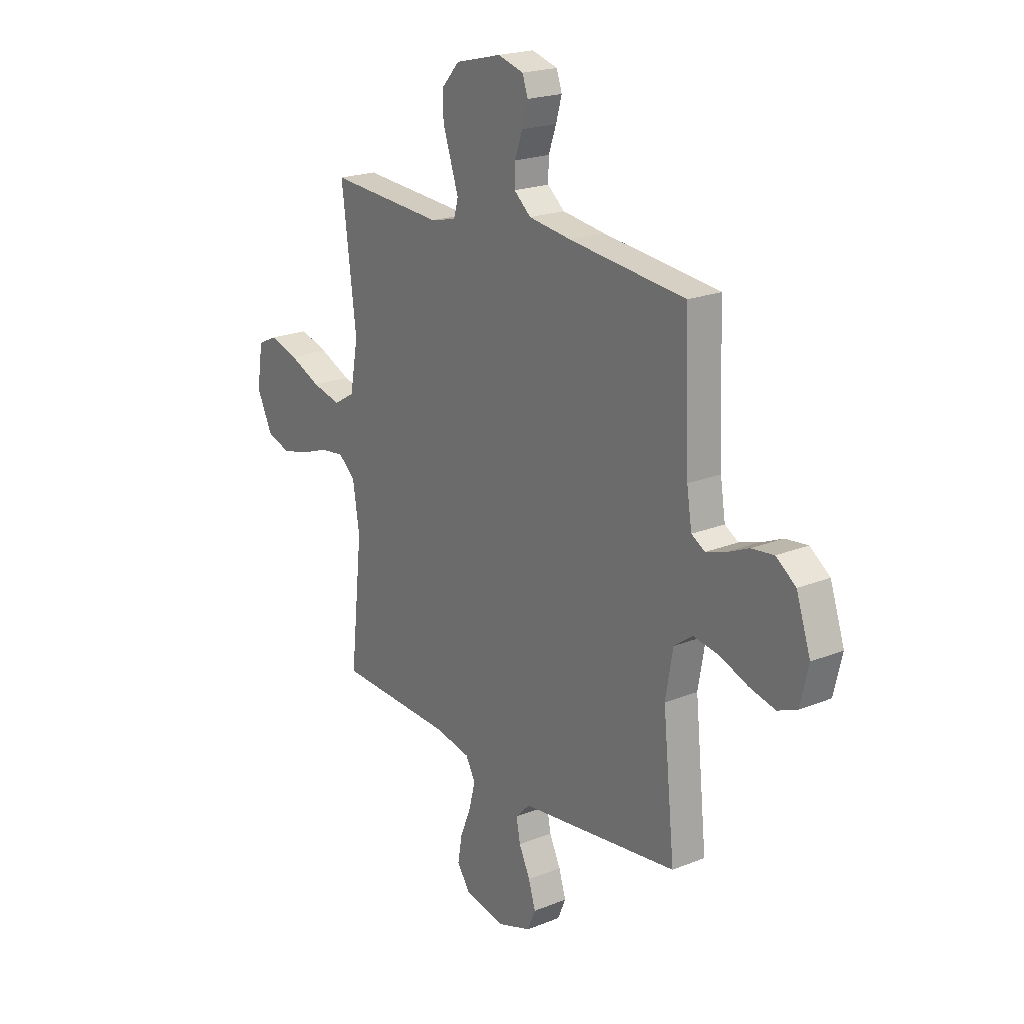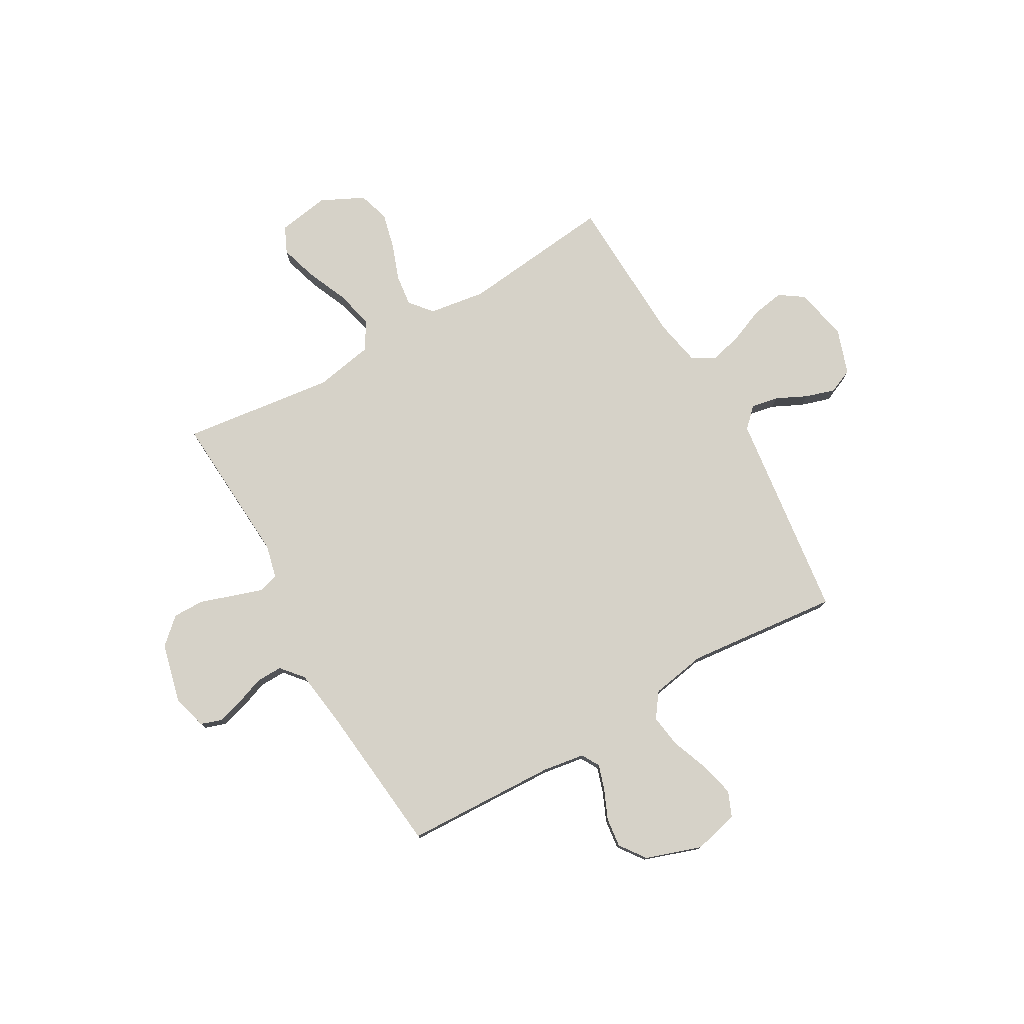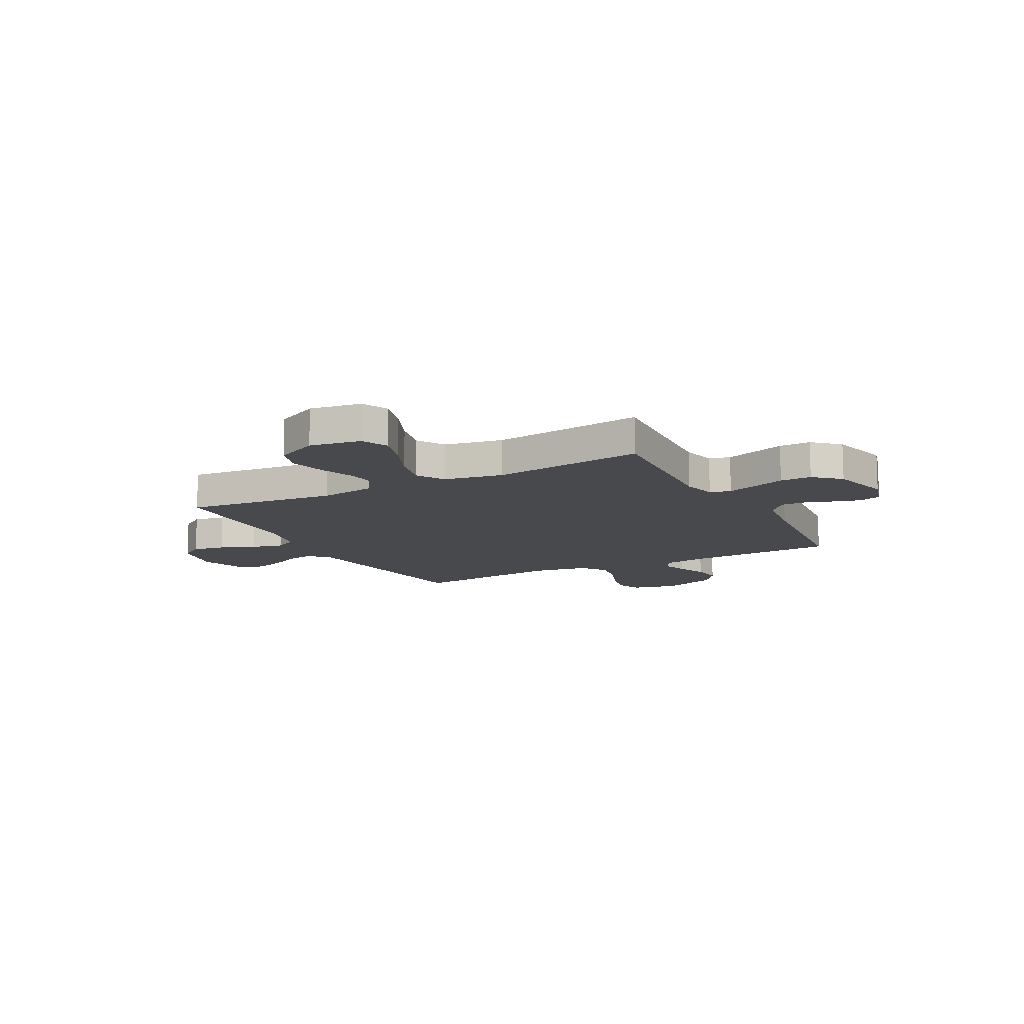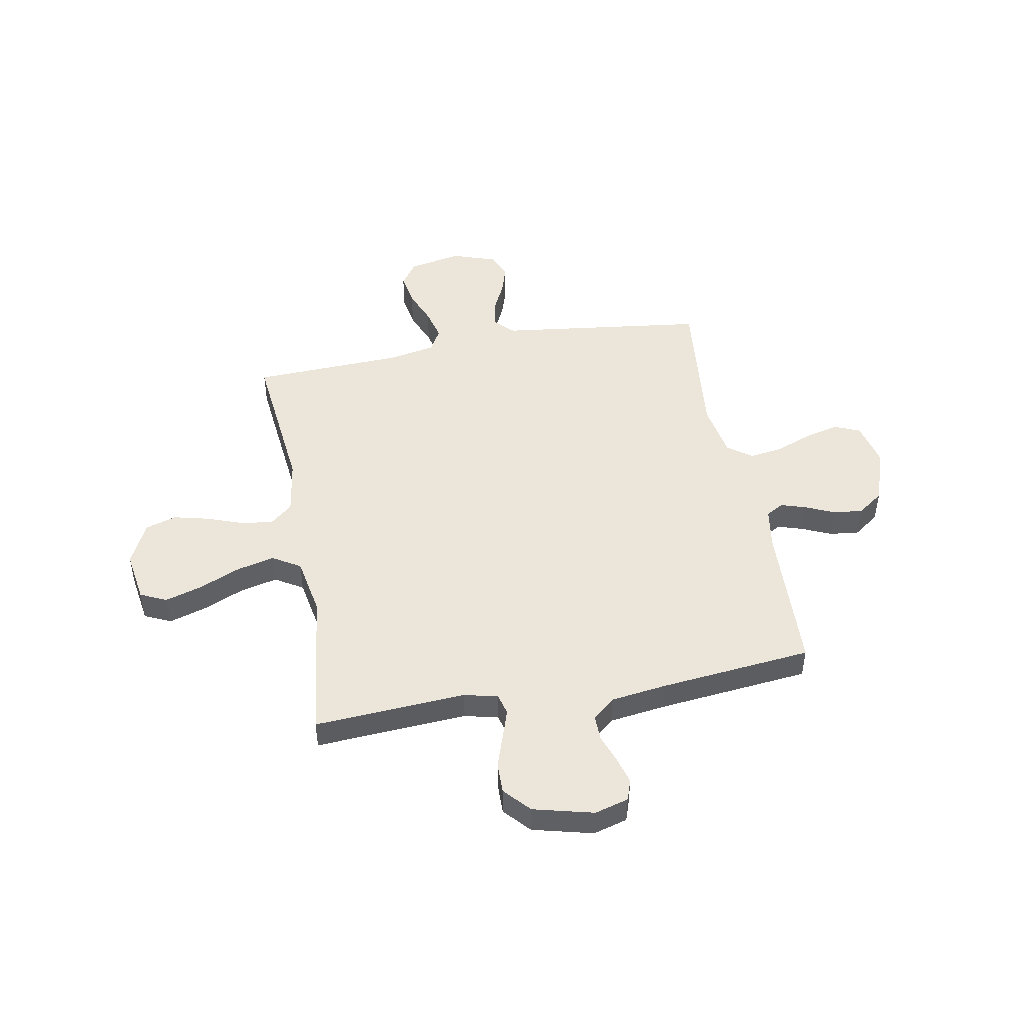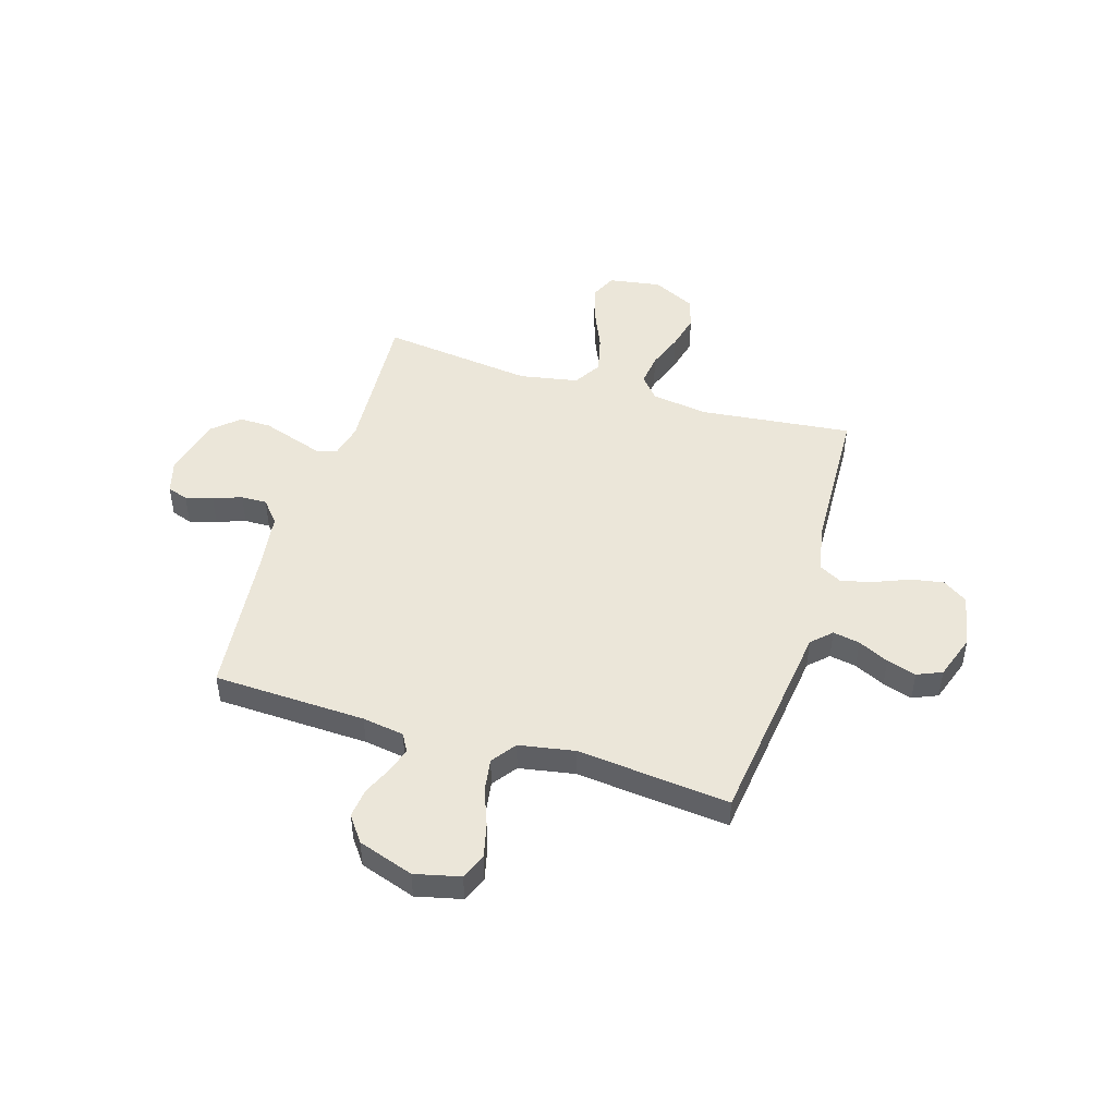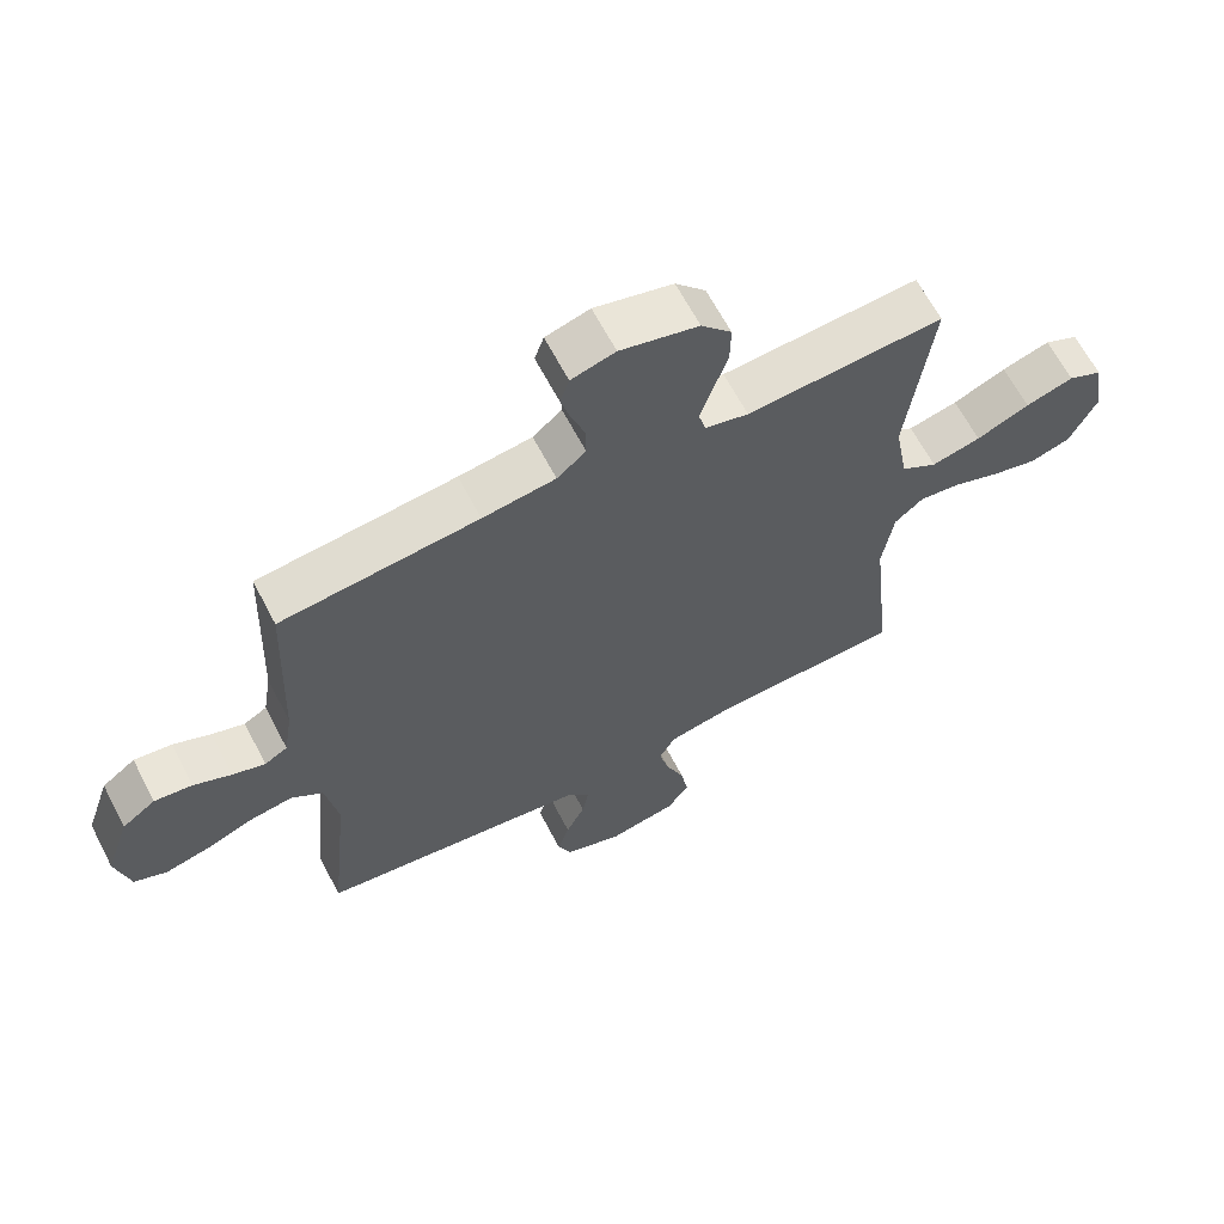
<metadata>
{"format":"obj","ext":"obj","renderer":"f3d","projection":"perspective","resolution":1024,"background":"white","views":[{"elev":20.9,"azim":54.1,"up":"+Z"},{"elev":77.6,"azim":60.2,"up":"+Y"},{"elev":-12.2,"azim":-62.0,"up":"+Y"},{"elev":47.7,"azim":-10.4,"up":"+Y"},{"elev":47.5,"azim":106.9,"up":"+Y"},{"elev":64.3,"azim":152.5,"up":"+Z"}]}
</metadata>
<code>
v -0.5 0.07 -0.5
v -0.468 0.07 -0.2
v -0.485 0.07 -0.089
v -0.529 0.07 -0.052
v -0.592 0.07 -0.06
v -0.663 0.07 -0.086
v -0.733 0.07 -0.103
v -0.794 0.07 -0.084
v -0.835 0.07 0
v -0.819 0.07 0.102
v -0.767 0.07 0.126
v -0.694 0.07 0.104
v -0.613 0.07 0.069
v -0.538 0.07 0.051
v -0.483 0.07 0.084
v -0.462 0.07 0.2
v -0.5 0.07 0.5
v -0.2 0.07 0.481
v -0.134 0.07 0.497
v -0.123 0.07 0.538
v -0.142 0.07 0.595
v -0.164 0.07 0.66
v -0.165 0.07 0.722
v -0.119 0.07 0.773
v 0 0.07 0.803
v 0.067 0.07 0.784
v 0.081 0.07 0.743
v 0.066 0.07 0.69
v 0.046 0.07 0.634
v 0.045 0.07 0.583
v 0.089 0.07 0.546
v 0.2 0.07 0.531
v 0.5 0.07 0.5
v 0.512 0.07 0.2
v 0.525 0.07 0.118
v 0.56 0.07 0.098
v 0.61 0.07 0.114
v 0.667 0.07 0.139
v 0.725 0.07 0.146
v 0.776 0.07 0.109
v 0.813 0.07 0
v 0.792 0.07 -0.089
v 0.742 0.07 -0.11
v 0.675 0.07 -0.094
v 0.602 0.07 -0.066
v 0.536 0.07 -0.056
v 0.488 0.07 -0.091
v 0.469 0.07 -0.2
v 0.5 0.07 -0.5
v 0.2 0.07 -0.538
v 0.089 0.07 -0.552
v 0.052 0.07 -0.59
v 0.062 0.07 -0.643
v 0.091 0.07 -0.703
v 0.109 0.07 -0.761
v 0.088 0.07 -0.81
v 0 0.07 -0.84
v -0.105 0.07 -0.819
v -0.138 0.07 -0.771
v -0.127 0.07 -0.707
v -0.099 0.07 -0.638
v -0.083 0.07 -0.575
v -0.108 0.07 -0.53
v -0.2 0.07 -0.512
v -0.5 0 -0.5
v -0.468 0 -0.2
v -0.485 0 -0.089
v -0.529 0 -0.052
v -0.592 0 -0.06
v -0.663 0 -0.086
v -0.733 0 -0.103
v -0.794 0 -0.084
v -0.835 0 0
v -0.819 0 0.102
v -0.767 0 0.126
v -0.694 0 0.104
v -0.613 0 0.069
v -0.538 0 0.051
v -0.483 0 0.084
v -0.462 0 0.2
v -0.5 0 0.5
v -0.2 0 0.481
v -0.134 0 0.497
v -0.123 0 0.538
v -0.142 0 0.595
v -0.164 0 0.66
v -0.165 0 0.722
v -0.119 0 0.773
v 0 0 0.803
v 0.067 0 0.784
v 0.081 0 0.743
v 0.066 0 0.69
v 0.046 0 0.634
v 0.045 0 0.583
v 0.089 0 0.546
v 0.2 0 0.531
v 0.5 0 0.5
v 0.512 0 0.2
v 0.525 0 0.118
v 0.56 0 0.098
v 0.61 0 0.114
v 0.667 0 0.139
v 0.725 0 0.146
v 0.776 0 0.109
v 0.813 0 0
v 0.792 0 -0.089
v 0.742 0 -0.11
v 0.675 0 -0.094
v 0.602 0 -0.066
v 0.536 0 -0.056
v 0.488 0 -0.091
v 0.469 0 -0.2
v 0.5 0 -0.5
v 0.2 0 -0.538
v 0.089 0 -0.552
v 0.052 0 -0.59
v 0.062 0 -0.643
v 0.091 0 -0.703
v 0.109 0 -0.761
v 0.088 0 -0.81
v 0 0 -0.84
v -0.105 0 -0.819
v -0.138 0 -0.771
v -0.127 0 -0.707
v -0.099 0 -0.638
v -0.083 0 -0.575
v -0.108 0 -0.53
v -0.2 0 -0.512
f 58 59 60 61
f 58 61 62
f 57 58 62
f 56 57 62
f 53 54 55 56
f 52 53 56 62
f 51 52 62 63
f 48 49 50 51
f 47 48 51 63
f 42 43 44 45
f 42 45 46
f 41 42 46
f 40 41 46
f 37 38 39 40
f 36 37 40 46
f 35 36 46 47
f 32 33 34
f 31 32 34 35
f 30 31 35 47
f 26 27 28 29
f 24 25 26 29
f 24 29 30
f 21 22 23 24
f 20 21 24 30
f 19 20 30 47
f 16 17 18
f 15 16 18 19
f 10 11 12 13
f 10 13 14
f 9 10 14
f 8 9 14
f 5 6 7 8
f 4 5 8 14
f 3 4 14 15
f 64 1 2
f 19 47 63 64
f 15 19 64
f 2 3 15 64
f 125 124 123 122
f 126 125 122
f 126 122 121
f 126 121 120
f 120 119 118 117
f 126 120 117 116
f 127 126 116 115
f 115 114 113 112
f 127 115 112 111
f 109 108 107 106
f 110 109 106
f 110 106 105
f 110 105 104
f 104 103 102 101
f 110 104 101 100
f 111 110 100 99
f 98 97 96
f 99 98 96 95
f 111 99 95 94
f 93 92 91 90
f 93 90 89 88
f 94 93 88
f 88 87 86 85
f 94 88 85 84
f 111 94 84 83
f 82 81 80
f 83 82 80 79
f 77 76 75 74
f 78 77 74
f 78 74 73
f 78 73 72
f 72 71 70 69
f 78 72 69 68
f 79 78 68 67
f 66 65 128
f 128 127 111 83
f 128 83 79
f 128 79 67 66
f 1 65 66 2
f 2 66 67 3
f 3 67 68 4
f 4 68 69 5
f 5 69 70 6
f 6 70 71 7
f 7 71 72 8
f 8 72 73 9
f 9 73 74 10
f 10 74 75 11
f 11 75 76 12
f 12 76 77 13
f 13 77 78 14
f 14 78 79 15
f 15 79 80 16
f 16 80 81 17
f 17 81 82 18
f 18 82 83 19
f 19 83 84 20
f 20 84 85 21
f 21 85 86 22
f 22 86 87 23
f 23 87 88 24
f 24 88 89 25
f 25 89 90 26
f 26 90 91 27
f 27 91 92 28
f 28 92 93 29
f 29 93 94 30
f 30 94 95 31
f 31 95 96 32
f 32 96 97 33
f 33 97 98 34
f 34 98 99 35
f 35 99 100 36
f 36 100 101 37
f 37 101 102 38
f 38 102 103 39
f 39 103 104 40
f 40 104 105 41
f 41 105 106 42
f 42 106 107 43
f 43 107 108 44
f 44 108 109 45
f 45 109 110 46
f 46 110 111 47
f 47 111 112 48
f 48 112 113 49
f 49 113 114 50
f 50 114 115 51
f 51 115 116 52
f 52 116 117 53
f 53 117 118 54
f 54 118 119 55
f 55 119 120 56
f 56 120 121 57
f 57 121 122 58
f 58 122 123 59
f 59 123 124 60
f 60 124 125 61
f 61 125 126 62
f 62 126 127 63
f 63 127 128 64
f 64 128 65 1

</code>
